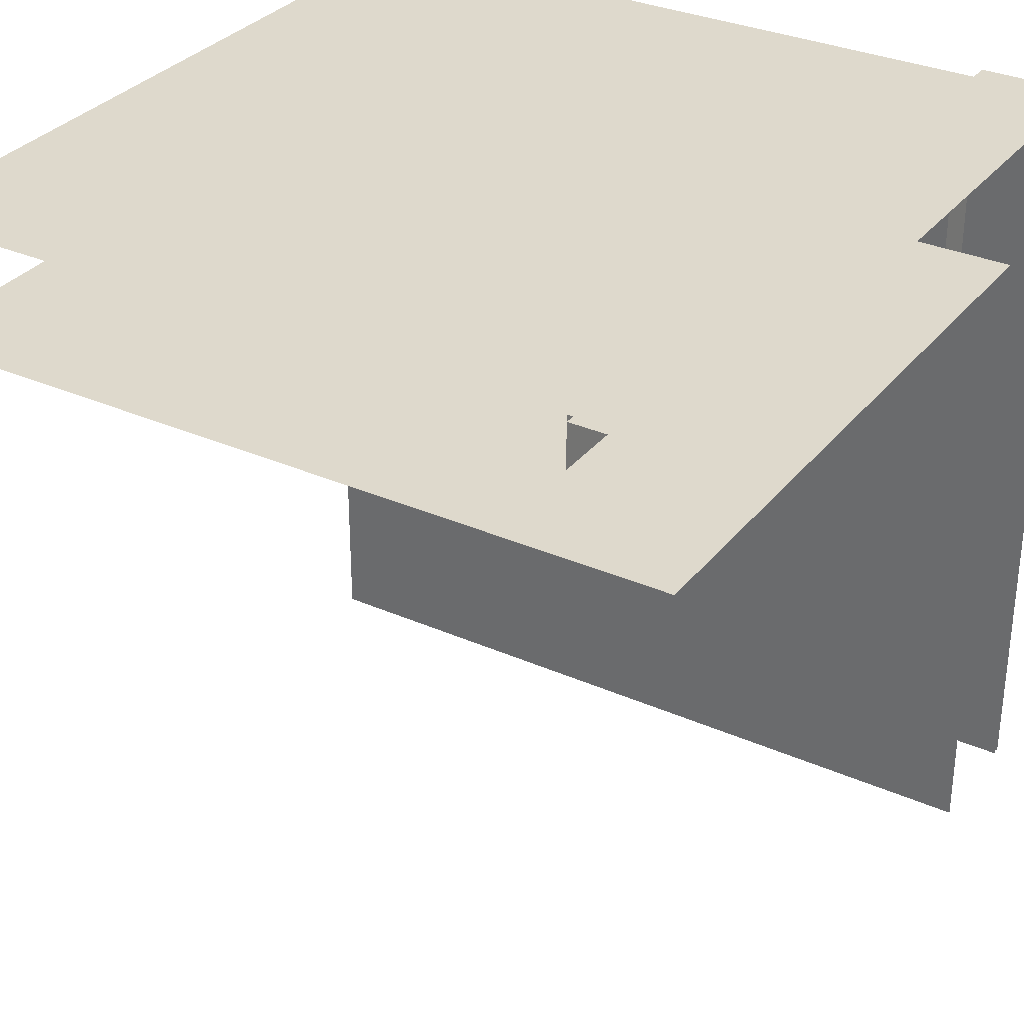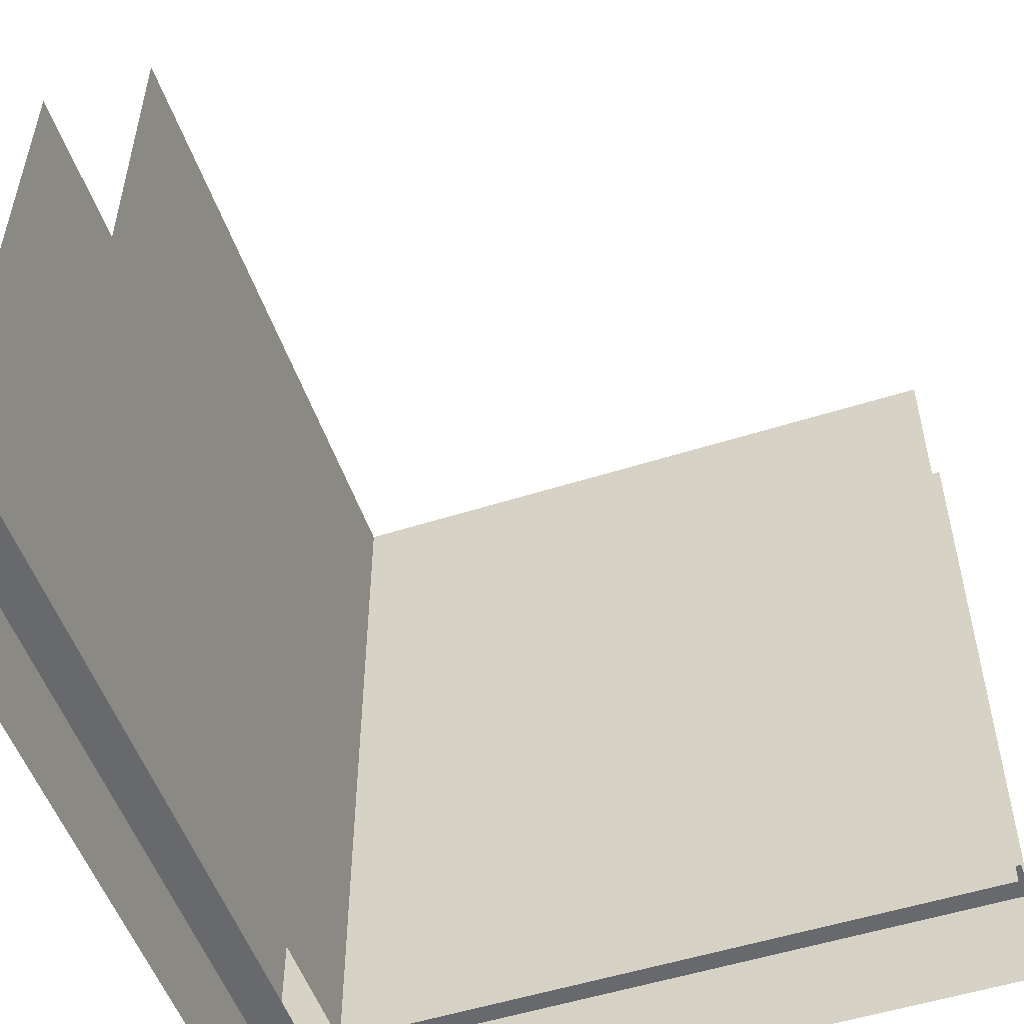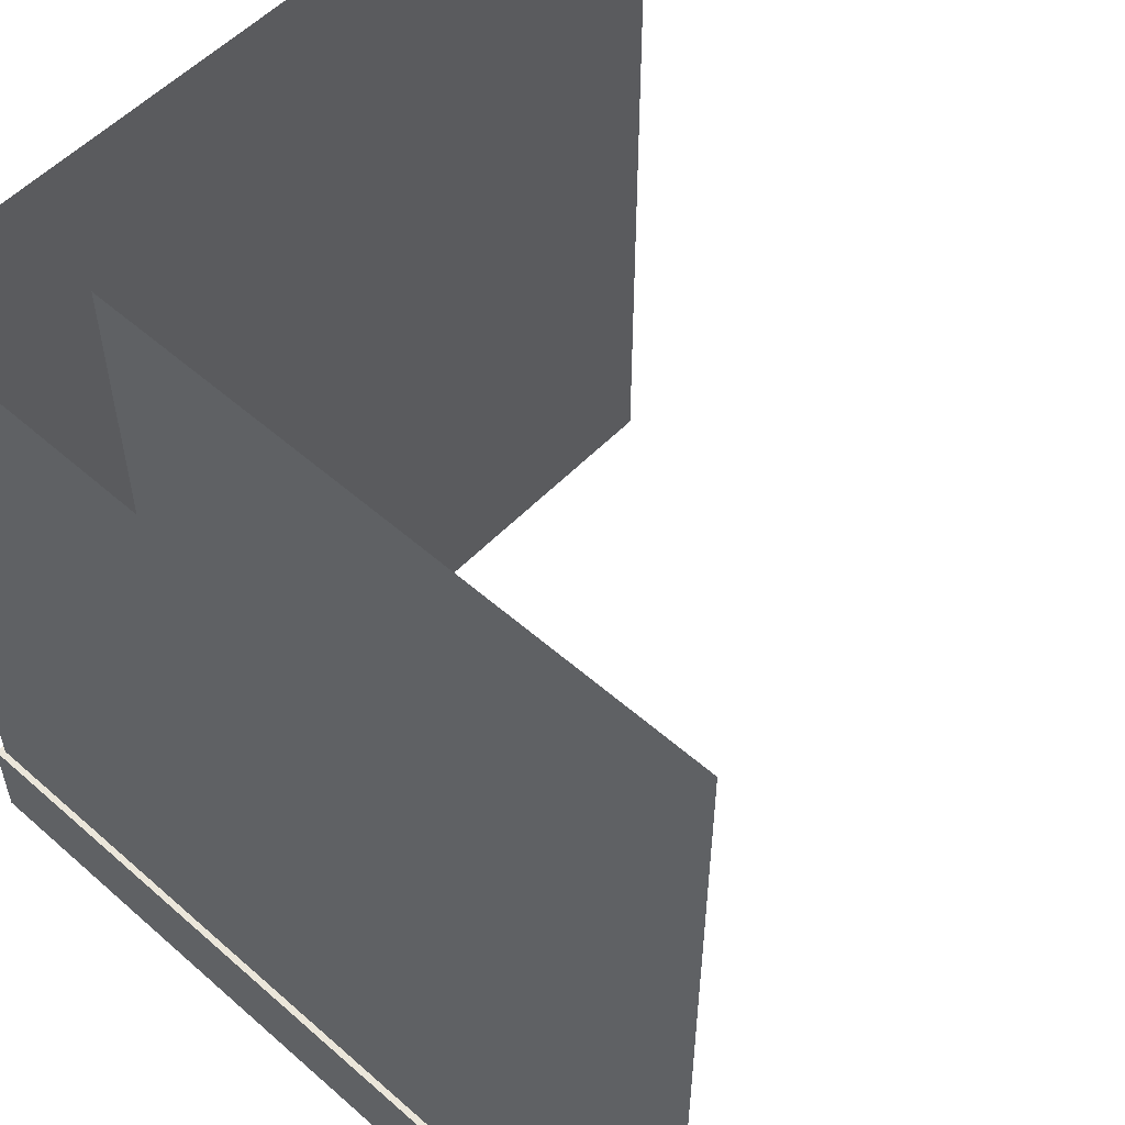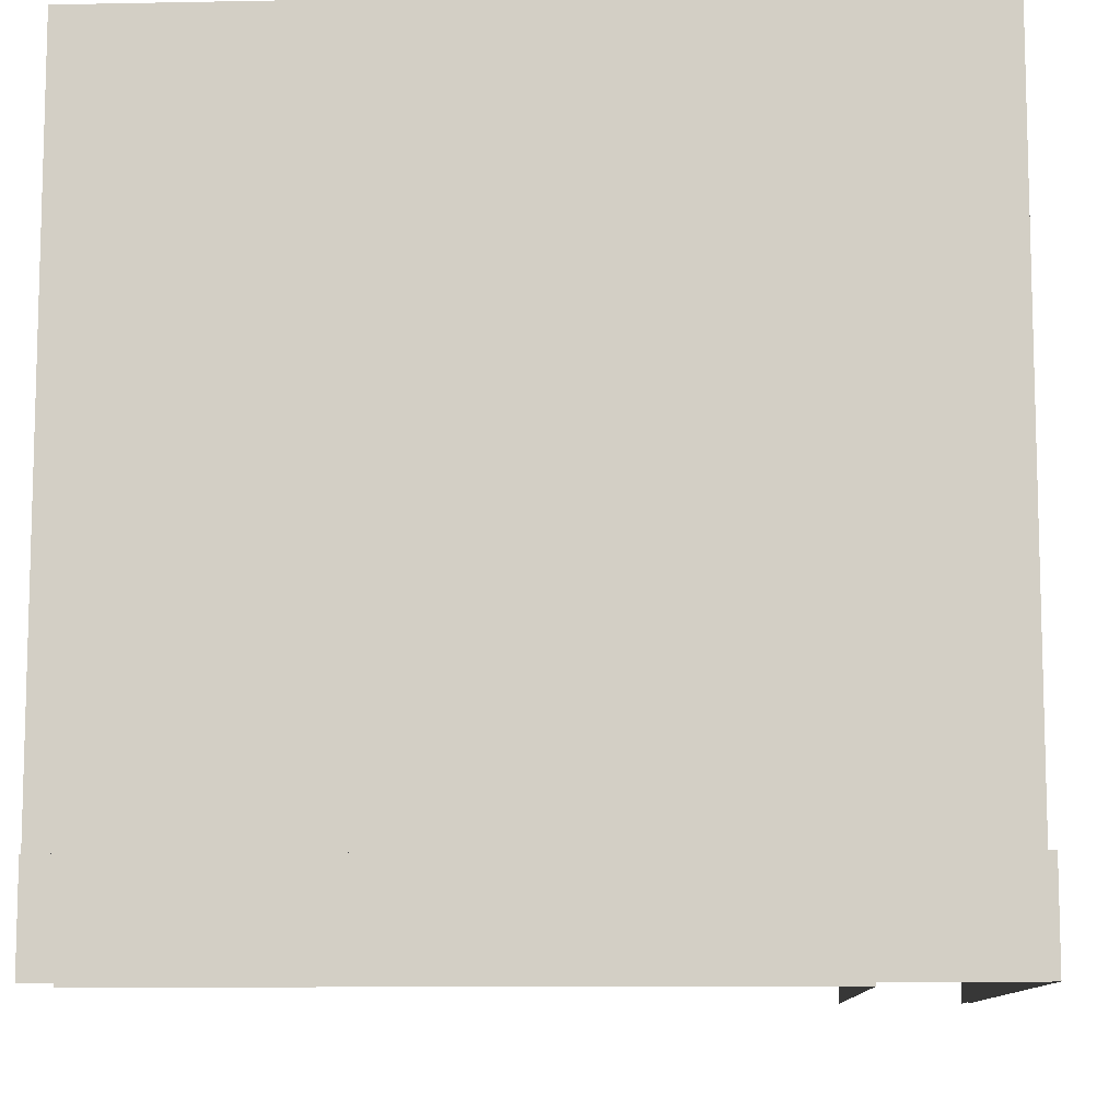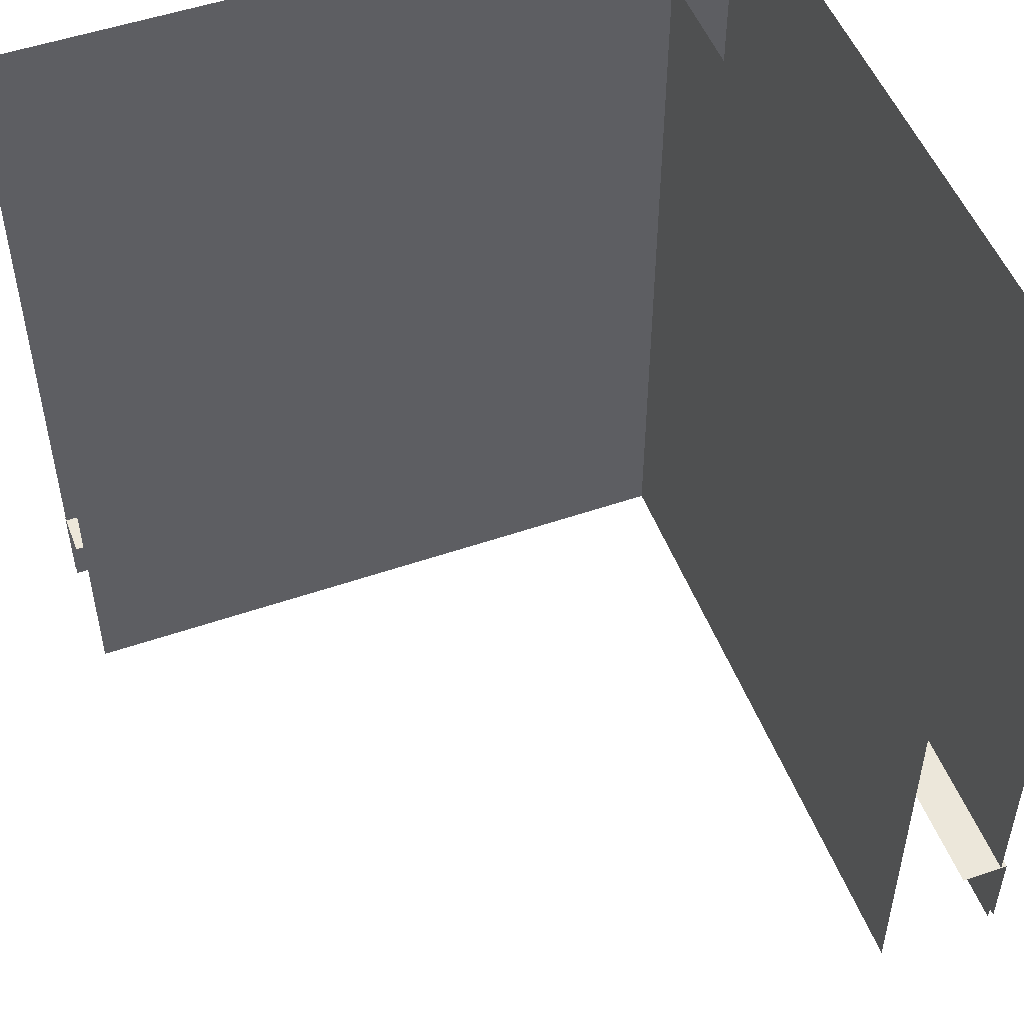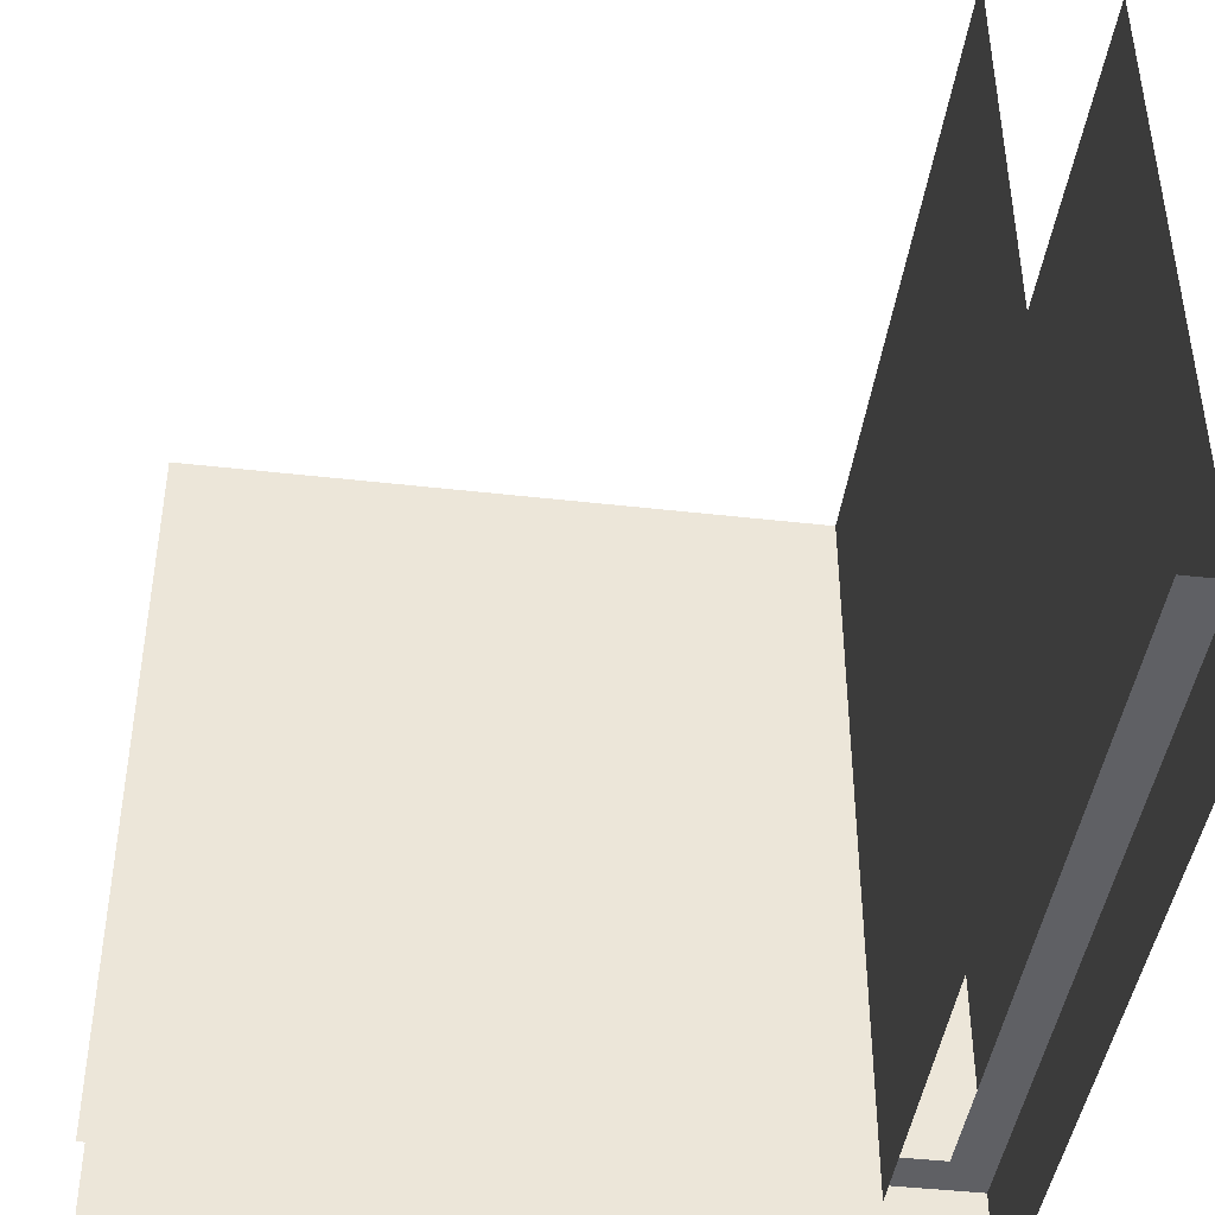
<metadata>
{"format":"obj","ext":"obj","renderer":"f3d","projection":"perspective","resolution":1024,"background":"white","views":[{"elev":32.1,"azim":-58.2,"up":"+Z"},{"elev":-52.7,"azim":-161.1,"up":"+Y"},{"elev":54.7,"azim":132.9,"up":"+Y"},{"elev":-9.9,"azim":2.9,"up":"+Y"},{"elev":51.1,"azim":-110.6,"up":"+Y"},{"elev":-43.3,"azim":-97.7,"up":"+Y"}]}
</metadata>
<code>
g default
v 400 0 0
v 400 0 -400
v 400 400 0
v 400 400 -400
v 0 400 0
v 0 0 0
v 336.7 400 -63.28
v 336.7 400 -400
v 336.7 0 -63.28
v 336.7 0 -400
v 0 400 -63.28
v 0 0 -63.28
v 403.3 0 -400
v 403.3 0 3.258
v 403.3 50 -400
v 403.3 50 3.258
v 377.2 50 -400
v 377.2 50 -21.95
v 0 50 3.258
v 0 0 3.258
v 0 50 -21.95
g BuildingA_Bottom_Corner_LOD1 BuildingA_Bottom_Corner
f 4 3 1 2
f 6 1 3 5
f 10 9 7 8
f 9 12 11 7
f 16 14 13 15
f 18 16 15 17
f 14 16 19 20
f 21 19 16 18

</code>
